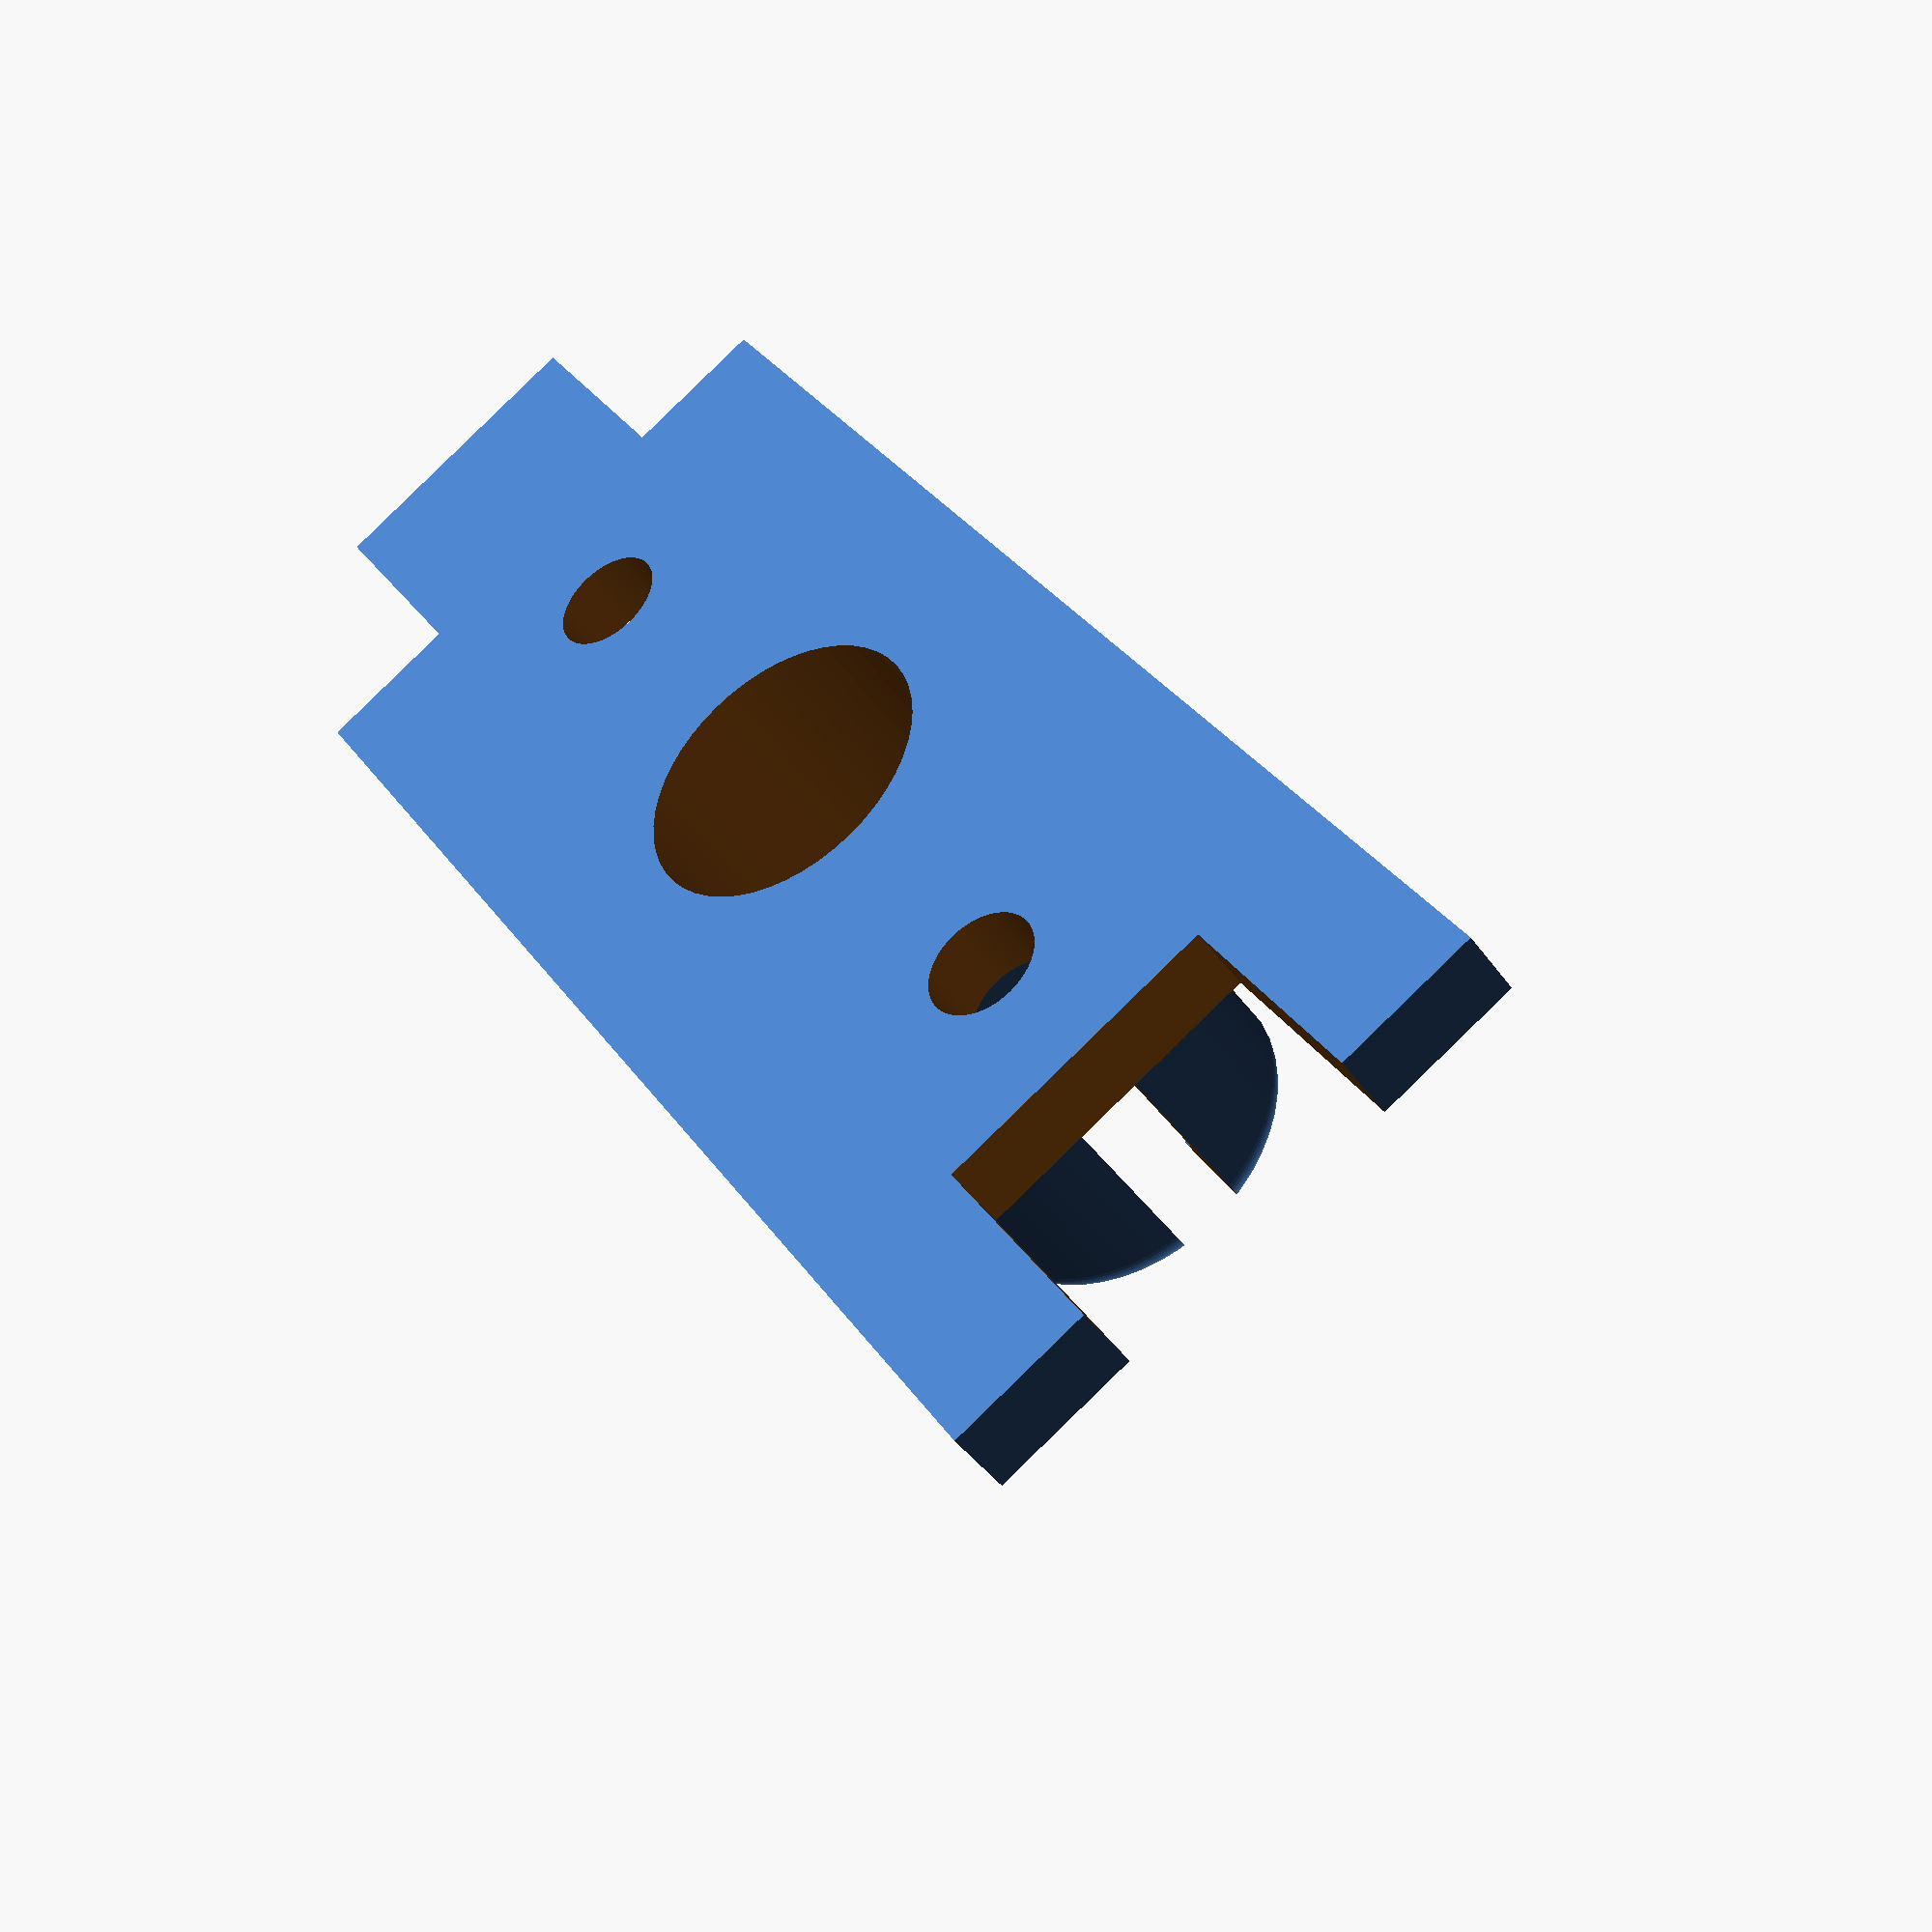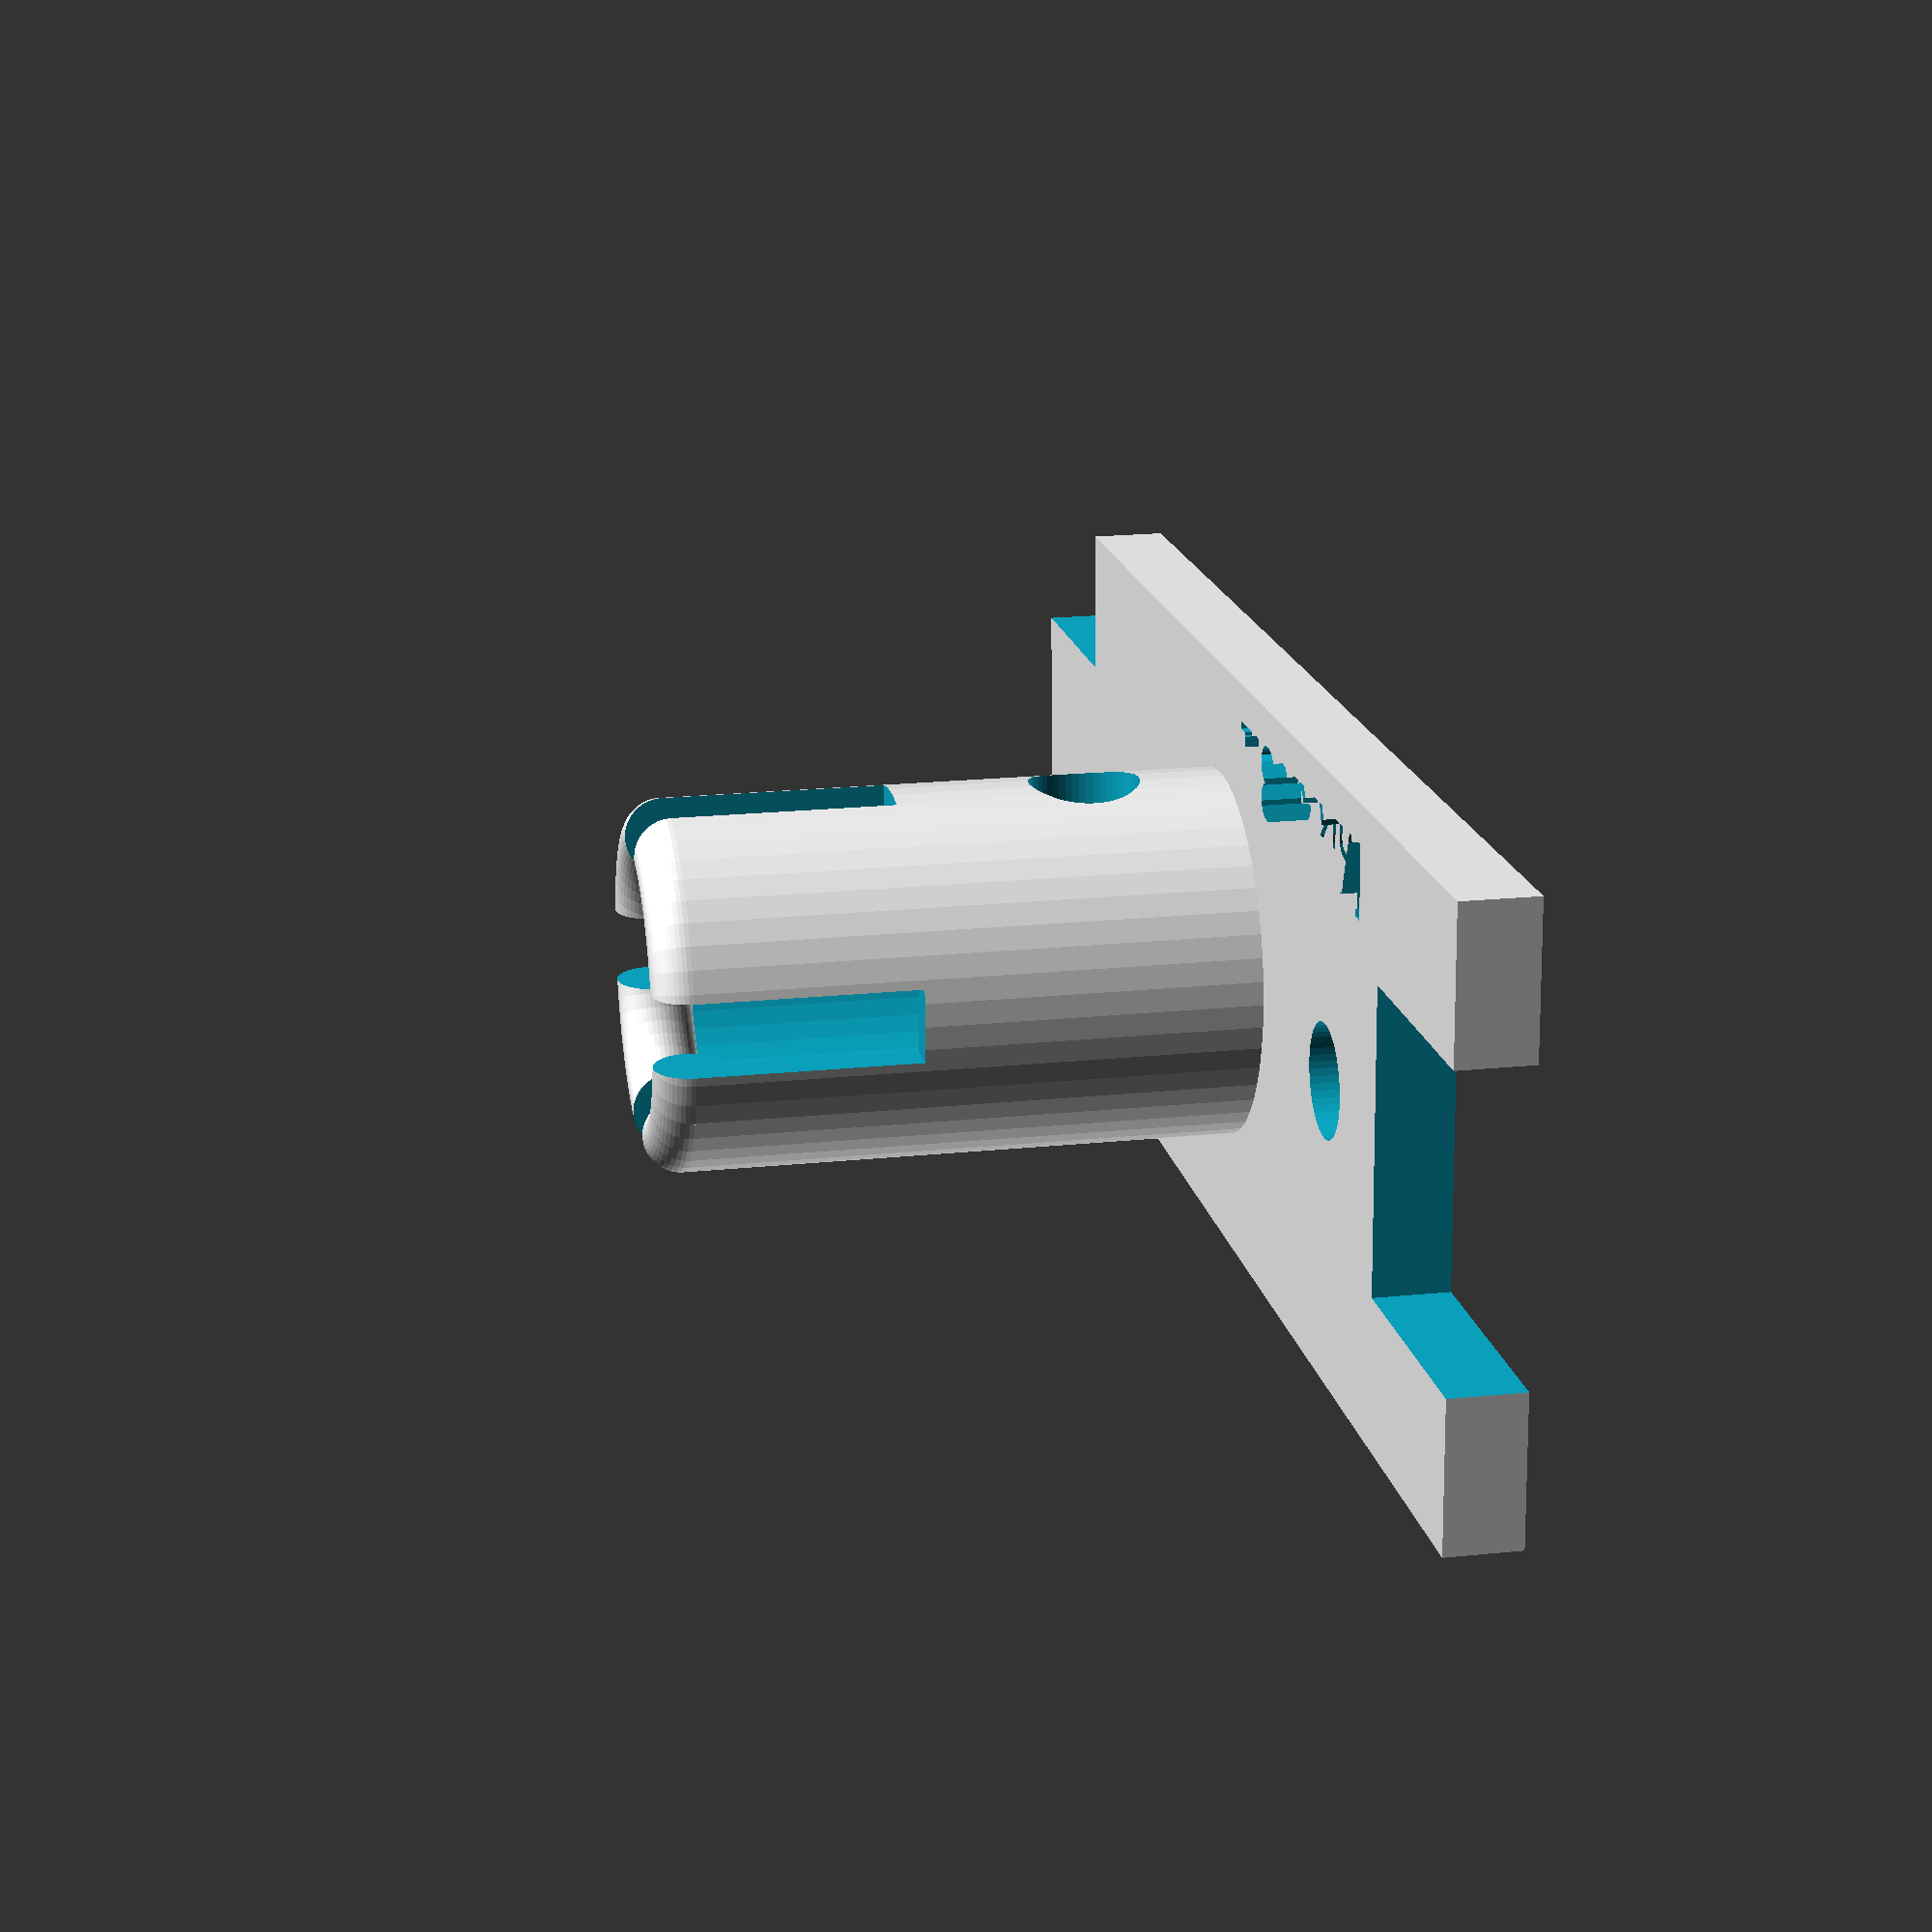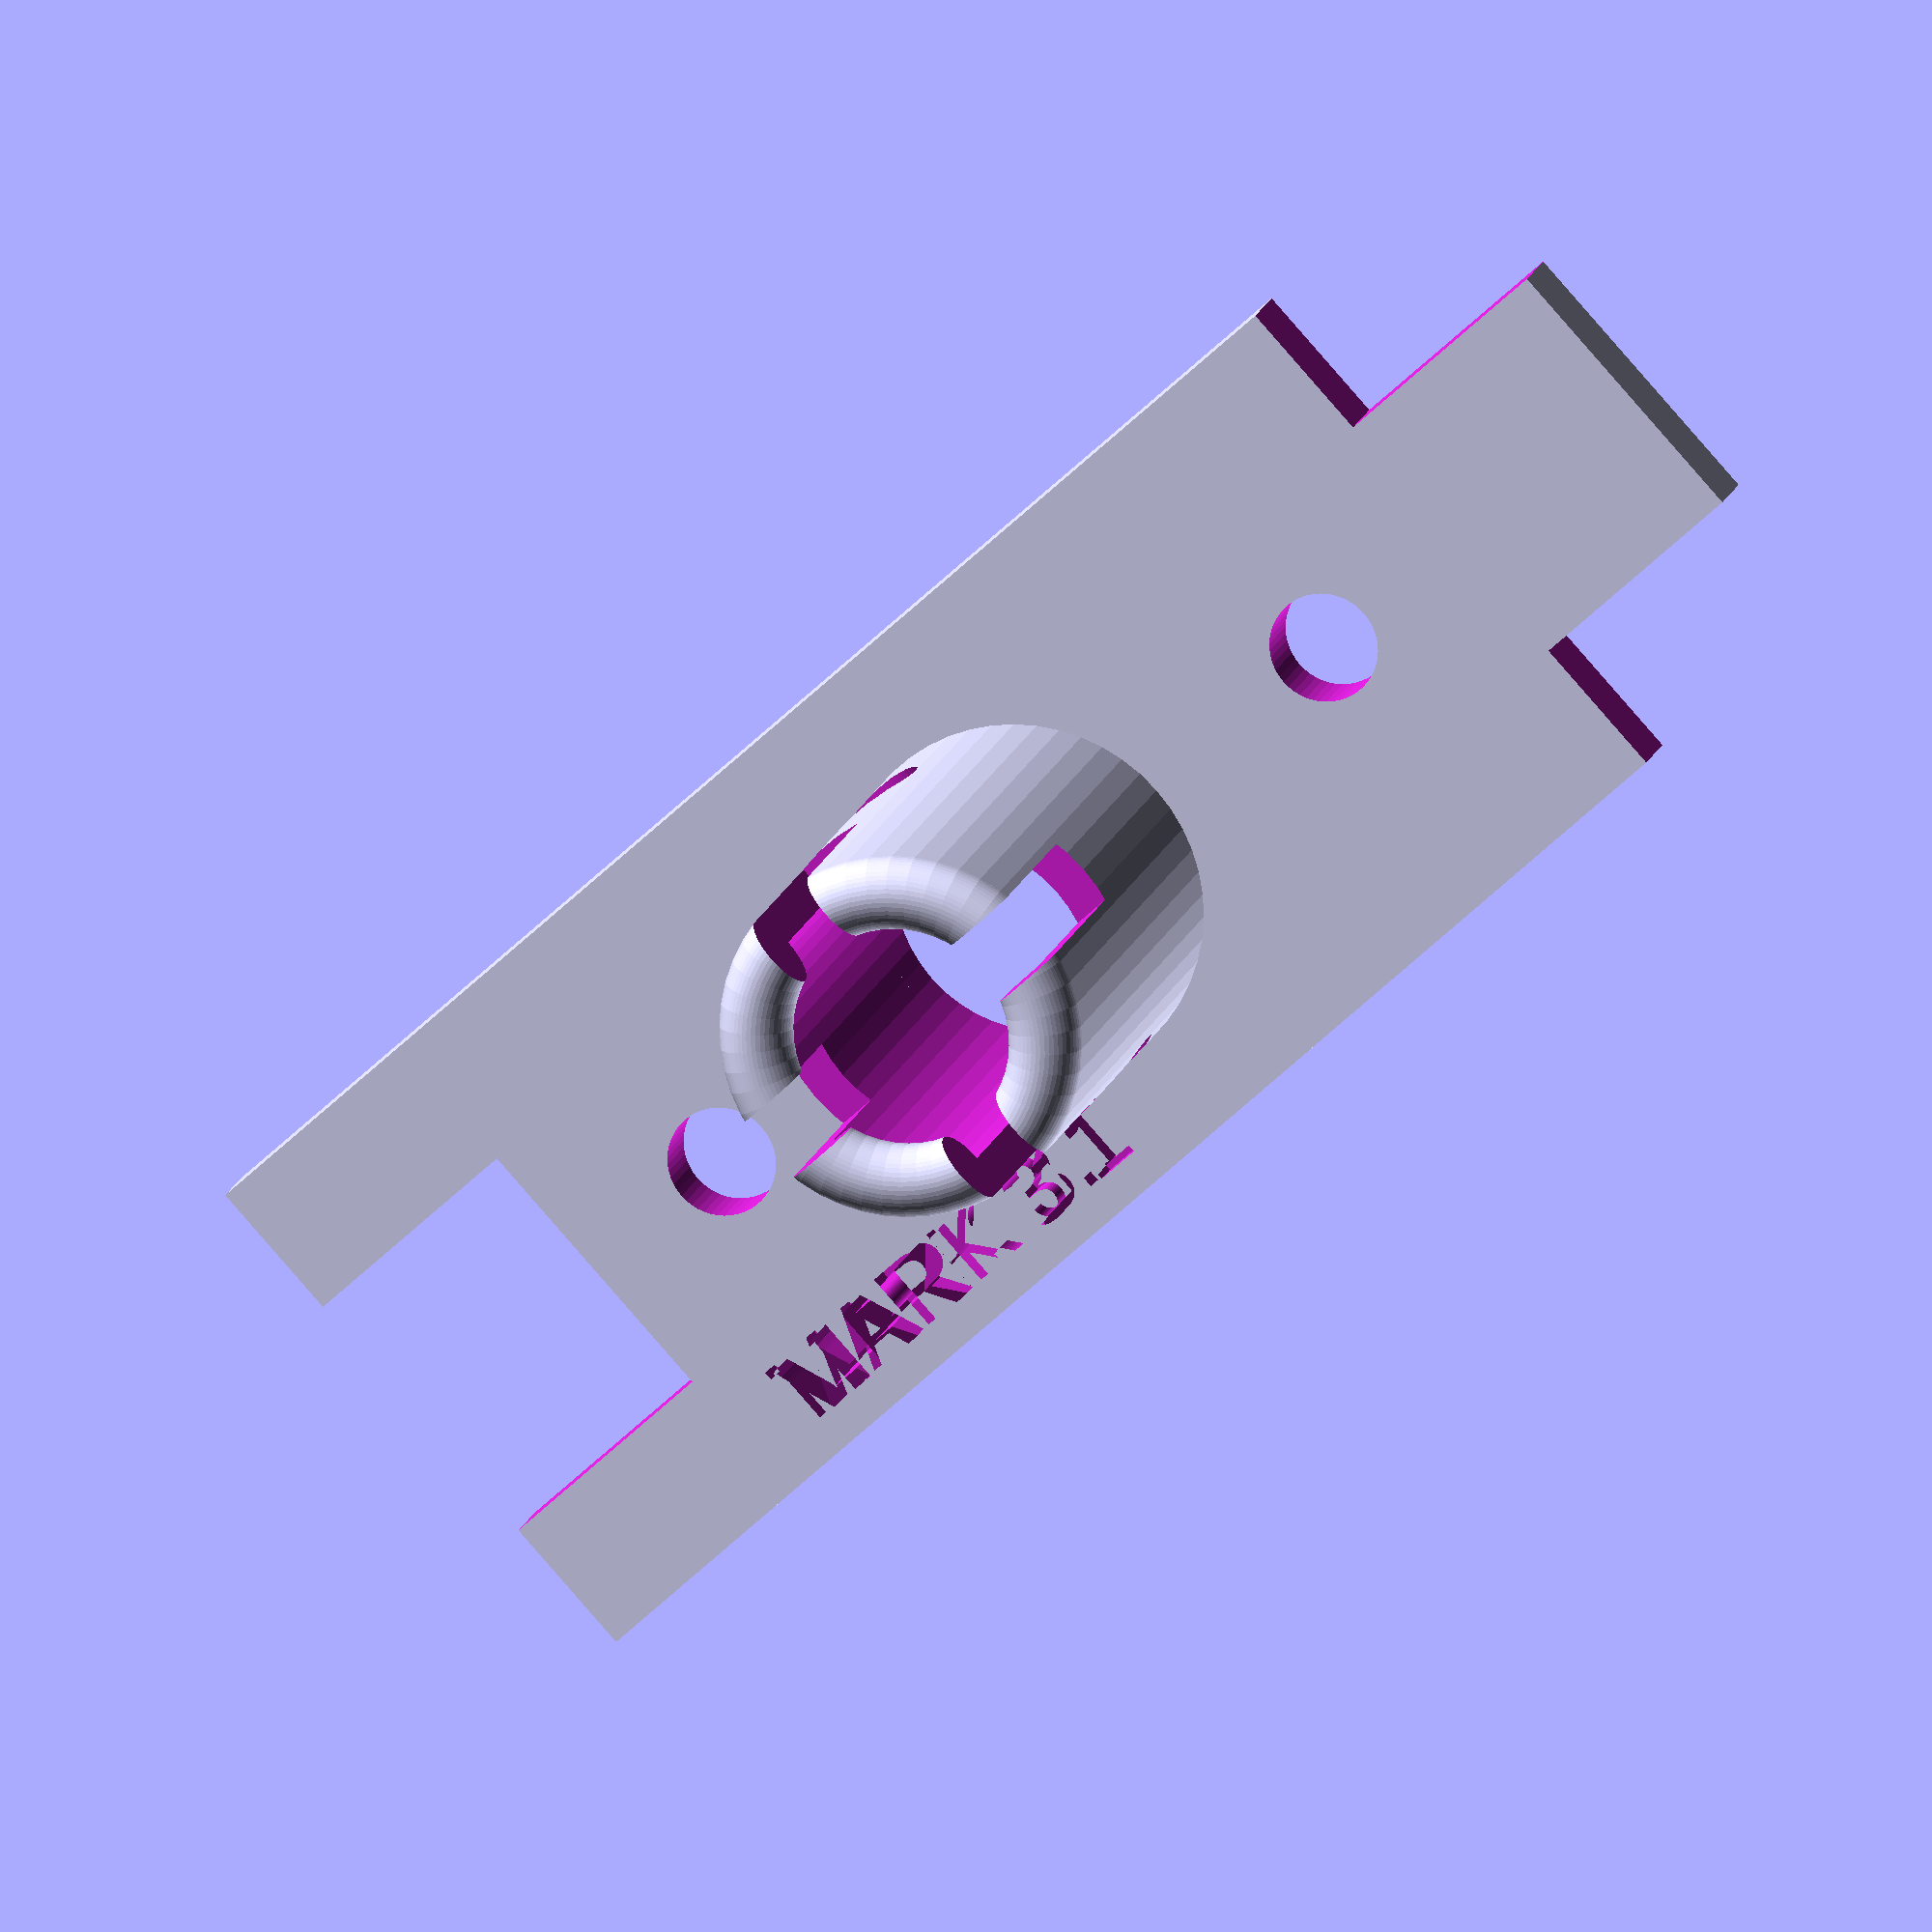
<openscad>
VERSION = "MARK 3.1";
LASER_DIAMETER = 8; // actual: 6
LASER_LENGTH = 15; // actual: 14
BEAM_SPACING = 90;
SCREW_DIAMETER = 3;
WALL = 2;

$fn = 50;

difference(){
    
    // base
    cube([BEAM_SPACING / 2, LASER_DIAMETER * 2, WALL]);
    
    // mounting holes
    translate([BEAM_SPACING / 8, LASER_DIAMETER, -1]){
        cylinder(r=SCREW_DIAMETER / 2, h=6);
    }
    translate([(BEAM_SPACING / 2) - (BEAM_SPACING / 8), LASER_DIAMETER, -1]){
        cylinder(r=SCREW_DIAMETER / 2, h=6);
    }
    
    // spacing cut-outs
    translate([-1,LASER_DIAMETER/2,-1]){
        cube([BEAM_SPACING / 12, LASER_DIAMETER, WALL + 2]);
    }
    translate([(BEAM_SPACING / 2 ) - (BEAM_SPACING / 12) + 1,LASER_DIAMETER+ (LASER_DIAMETER/2),-1]){
        cube([BEAM_SPACING / 12, LASER_DIAMETER, WALL + 2]);
    }
    translate([(BEAM_SPACING / 2 ) - (BEAM_SPACING / 12) + 1,- (LASER_DIAMETER / 2),-1]){
        cube([BEAM_SPACING / 12, LASER_DIAMETER, WALL + 2]);
    }
    
    // laser insert hole
    translate([BEAM_SPACING / 4, LASER_DIAMETER, -1]){
        cylinder(r=LASER_DIAMETER / 2, h=6);
    }
    
    // version emblem
    translate([8,1,WALL-1]){
        rotate([0,0,0]){
            linear_extrude(5){
                #text(VERSION, size=2);
            }
        }
    }
}

// laser holder
translate([BEAM_SPACING / 4, LASER_DIAMETER, WALL]){
    difference(){

        // post
        cylinder(r = (LASER_DIAMETER + WALL) / 2, h=LASER_LENGTH);
        
        // feed-through hole
        translate([0,0,-1]){
            cylinder(r = (LASER_DIAMETER / 2), h=LASER_LENGTH + 2);
        }
        
        // tension cut-outs
        translate([-LASER_DIAMETER,-WALL + (WALL / 2), LASER_LENGTH - (WALL * 3)]){
            cube([LASER_DIAMETER * 2, WALL, WALL * 4]);
        }
        rotate([0,0,90]){
            translate([-LASER_DIAMETER,-WALL + (WALL / 2), LASER_LENGTH - (WALL * 3)]){
                cube([LASER_DIAMETER * 2, WALL, WALL * 4]);
            }
        }
        
        // wiring hole
        translate([0,-WALL,(LASER_LENGTH / 4)]){
            rotate([90, 0, 0]){
                cylinder(r=SCREW_DIAMETER / 2, h=WALL * 2);
            }
        }
        
        // wiring hole
        rotate([0,0,180]){
            translate([0,-WALL,(LASER_LENGTH / 4)]){
                rotate([90, 0, 0]){
                    cylinder(r=SCREW_DIAMETER / 2, h=WALL * 2);
                }
            }
        } 
    }
    
    difference(){
        
        // top
        translate([0,0,LASER_LENGTH]){
            rotate_extrude(convexity = 10){
                translate([LASER_DIAMETER / 2, 0, 0]){
                    circle(r = 1);
                }
            }
        }
        
        // tension cut-outs (sloppy, we shouldn't have to repeat this here...
        translate([-LASER_DIAMETER,-WALL + (WALL / 2), LASER_LENGTH - (WALL * 3)]){
            cube([LASER_DIAMETER * 2, WALL, WALL * 4]);
        }
        rotate([0,0,90]){
            translate([-LASER_DIAMETER,-WALL + (WALL / 2), LASER_LENGTH - (WALL * 3)]){
                cube([LASER_DIAMETER * 2, WALL, WALL * 4]);
            }
        }
    }
}
</openscad>
<views>
elev=41.5 azim=302.4 roll=211.9 proj=p view=solid
elev=340.0 azim=177.5 roll=79.3 proj=p view=wireframe
elev=346.0 azim=317.6 roll=12.6 proj=o view=wireframe
</views>
